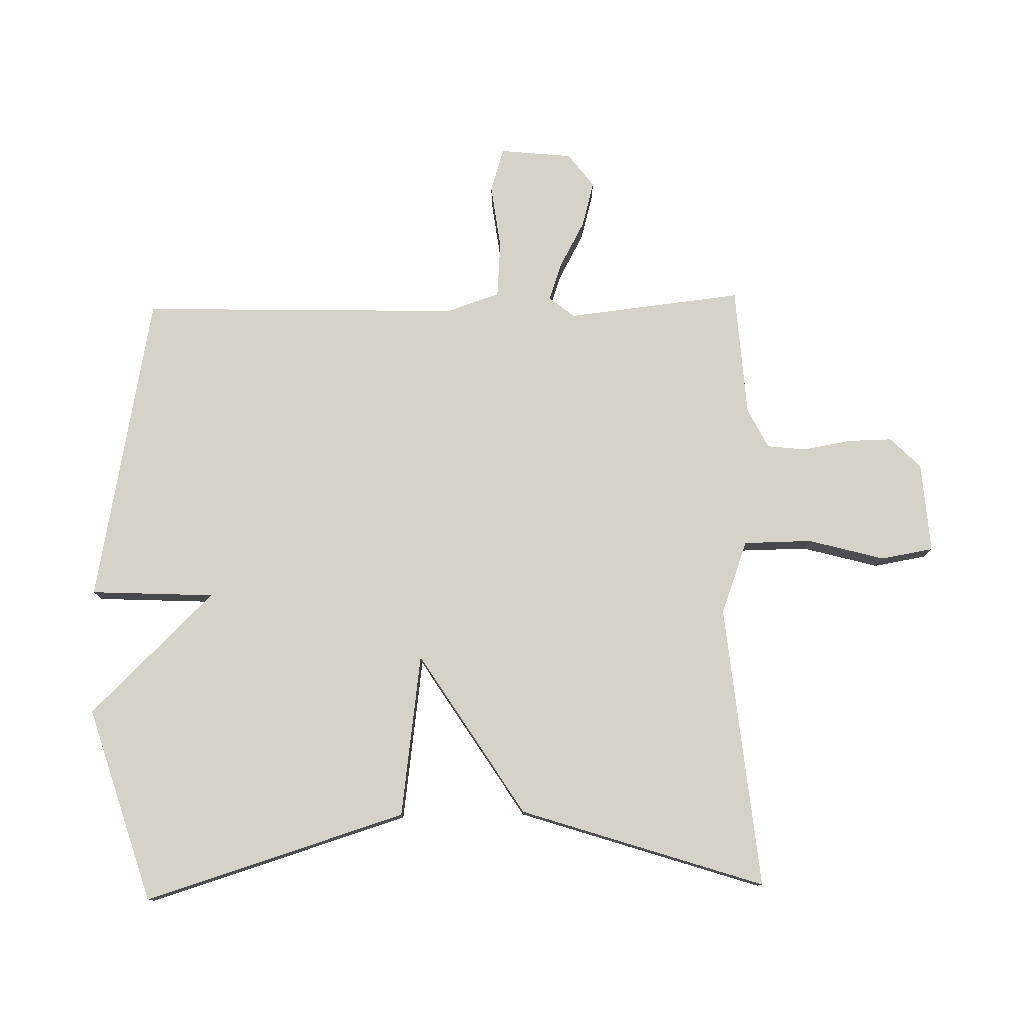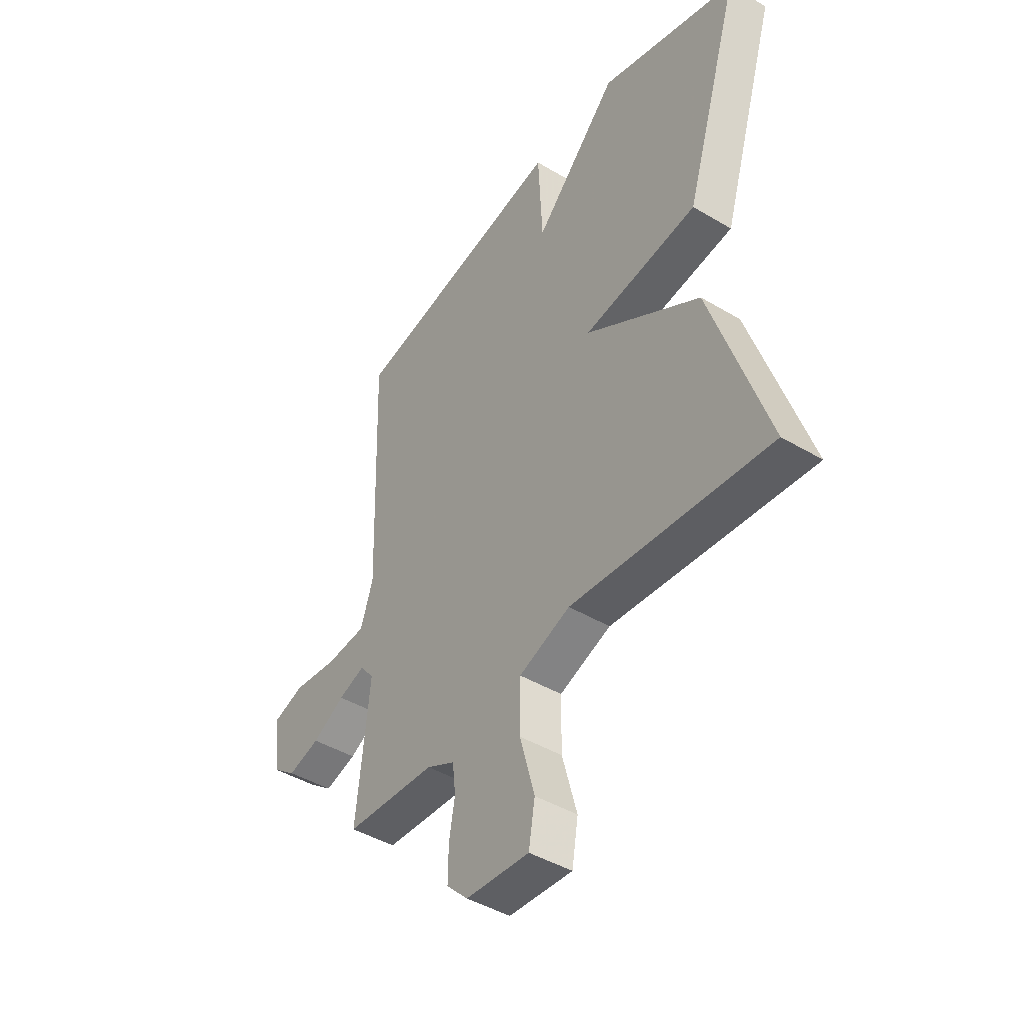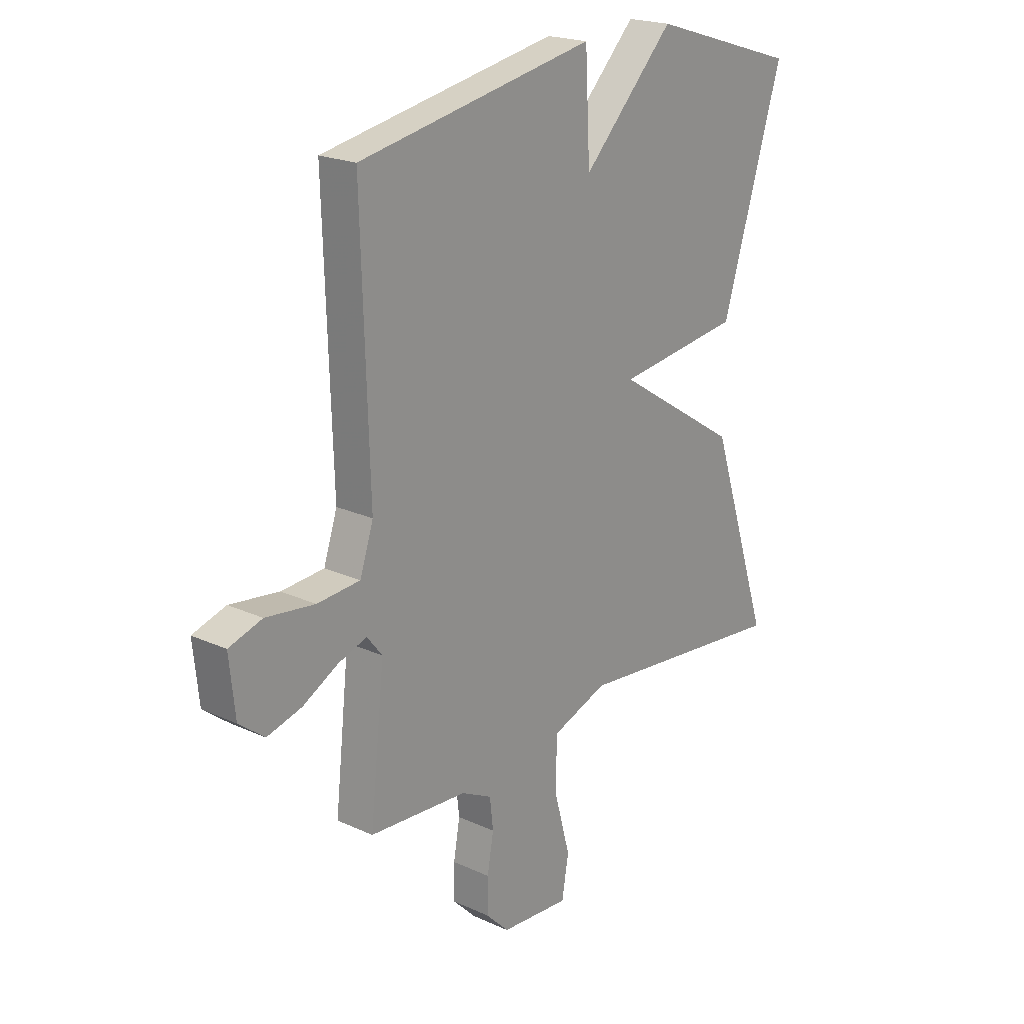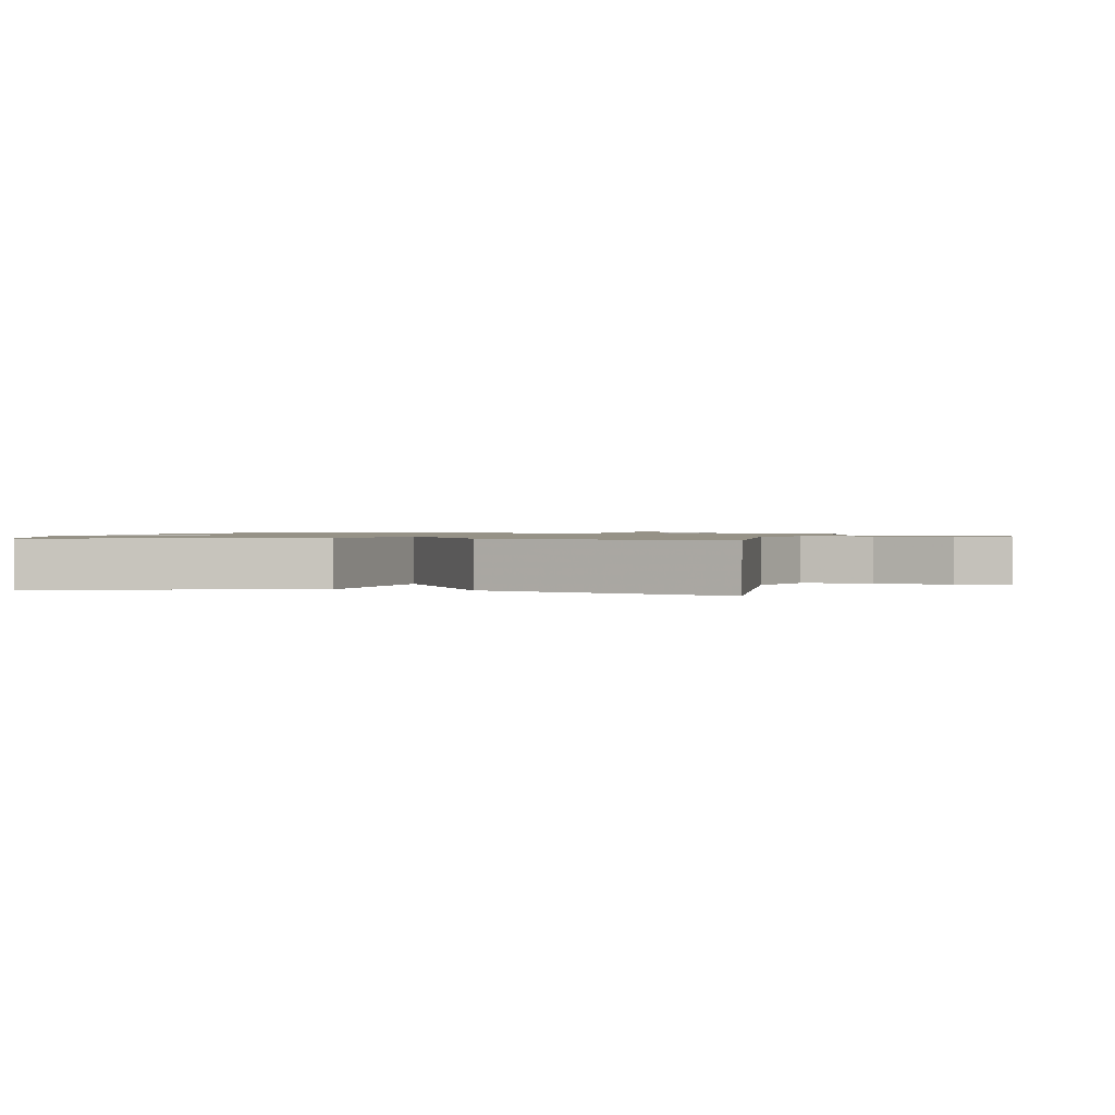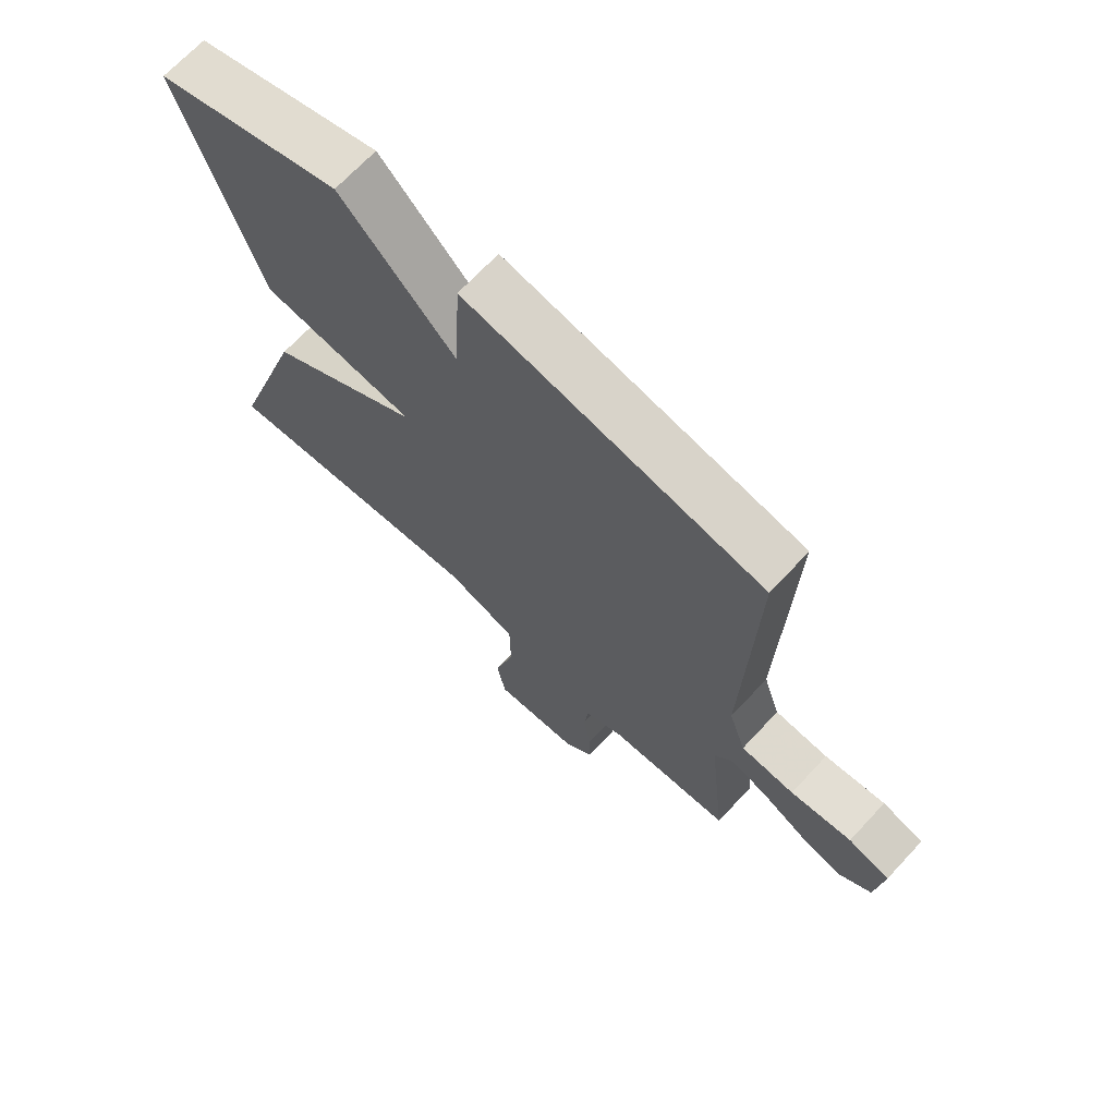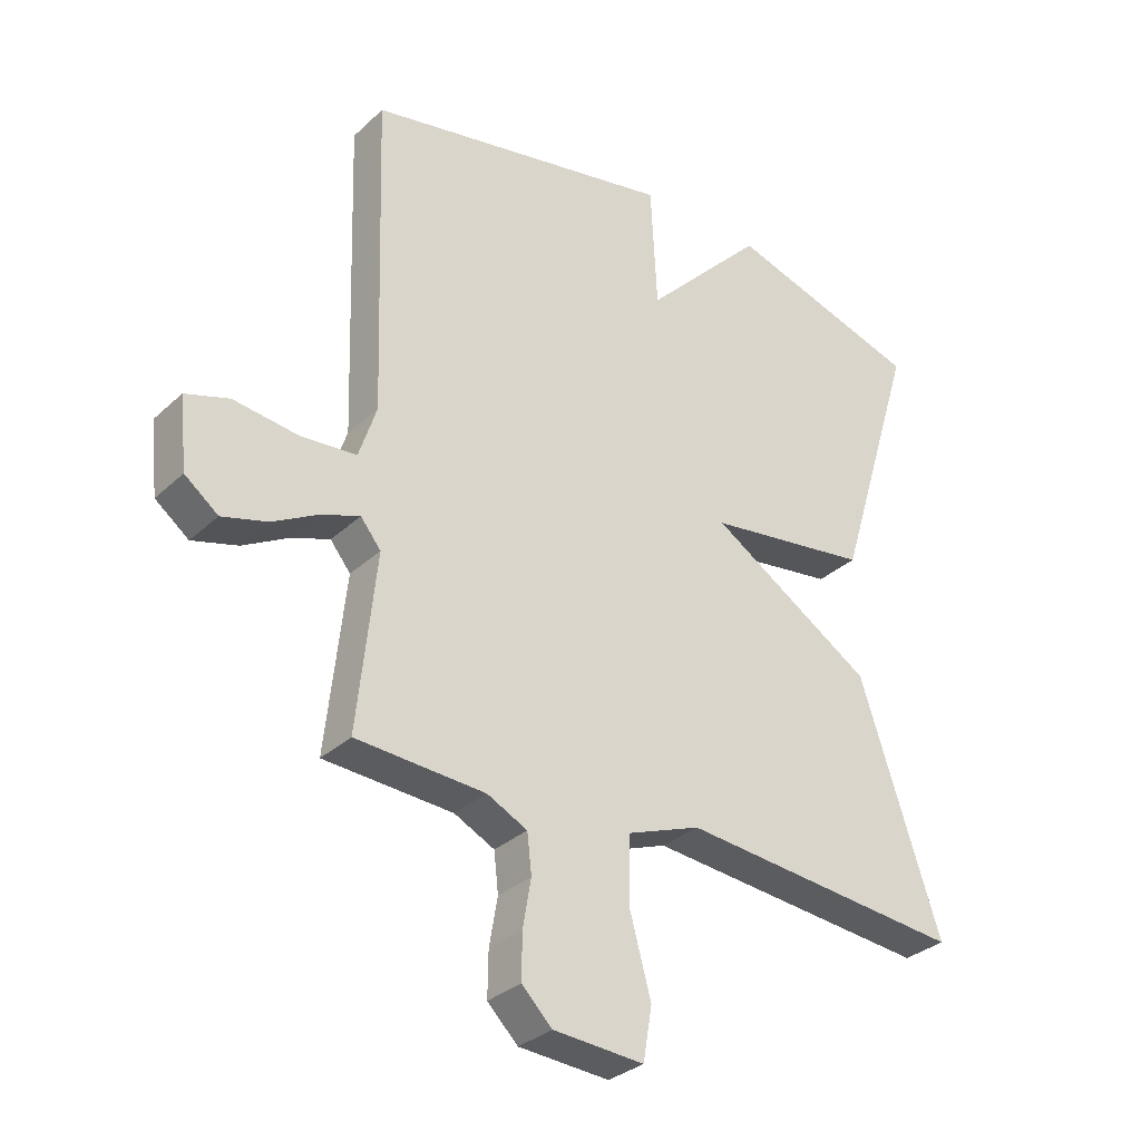
<metadata>
{"format":"obj","ext":"obj","renderer":"f3d","projection":"perspective","resolution":1024,"background":"white","views":[{"elev":78.5,"azim":88.6,"up":"+Y"},{"elev":-44.0,"azim":55.0,"up":"+Z"},{"elev":20.8,"azim":-50.4,"up":"+Z"},{"elev":1.1,"azim":103.5,"up":"+Y"},{"elev":69.2,"azim":-137.0,"up":"+Z"},{"elev":-31.6,"azim":-37.9,"up":"+Z"}]}
</metadata>
<code>
v -0.5 0.07 -0.5
v -0.47 0.07 -0.222
v -0.502 0.07 -0.182
v -0.562 0.07 -0.203
v -0.635 0.07 -0.243
v -0.707 0.07 -0.263
v -0.76 0.07 -0.222
v -0.772 0.07 -0.108
v -0.703 0.07 -0.086
v -0.601 0.07 -0.099
v -0.512 0.07 -0.092
v -0.484 0.07 -0.007
v -0.5 0.07 0.5
v -0.009 0.07 0.595
v 0.001 0.07 0.399
v 0.191 0.07 0.595
v 0.5 0.07 0.5
v 0.373 0.07 0.086
v 0.114 0.07 0.05
v 0.373 0.07 -0.114
v 0.5 0.07 -0.5
v 0.05 0.07 -0.456
v -0.066 0.07 -0.499
v -0.067 0.07 -0.607
v -0.034 0.07 -0.728
v -0.048 0.07 -0.811
v -0.191 0.07 -0.801
v -0.239 0.07 -0.753
v -0.238 0.07 -0.682
v -0.225 0.07 -0.607
v -0.232 0.07 -0.545
v -0.296 0.07 -0.513
v -0.5 0 -0.5
v -0.47 0 -0.222
v -0.502 0 -0.182
v -0.562 0 -0.203
v -0.635 0 -0.243
v -0.707 0 -0.263
v -0.76 0 -0.222
v -0.772 0 -0.108
v -0.703 0 -0.086
v -0.601 0 -0.099
v -0.512 0 -0.092
v -0.484 0 -0.007
v -0.5 0 0.5
v -0.009 0 0.595
v 0.001 0 0.399
v 0.191 0 0.595
v 0.5 0 0.5
v 0.373 0 0.086
v 0.114 0 0.05
v 0.373 0 -0.114
v 0.5 0 -0.5
v 0.05 0 -0.456
v -0.066 0 -0.499
v -0.067 0 -0.607
v -0.034 0 -0.728
v -0.048 0 -0.811
v -0.191 0 -0.801
v -0.239 0 -0.753
v -0.238 0 -0.682
v -0.225 0 -0.607
v -0.232 0 -0.545
v -0.296 0 -0.513
f 28 29 30
f 27 28 30
f 26 27 30
f 25 26 30
f 24 25 30
f 23 24 30 31
f 22 23 31 32
f 19 20 21 22
f 17 18 19
f 16 17 19
f 15 16 19
f 32 1 2
f 22 32 2
f 19 22 2
f 15 19 2
f 14 15 2
f 13 14 2
f 12 13 2
f 8 9 10
f 7 8 10
f 6 7 10
f 5 6 10
f 4 5 10
f 3 4 10 11
f 2 3 11 12
f 62 61 60
f 62 60 59
f 62 59 58
f 62 58 57
f 62 57 56
f 63 62 56 55
f 64 63 55 54
f 54 53 52 51
f 51 50 49
f 51 49 48
f 51 48 47
f 34 33 64
f 34 64 54
f 34 54 51
f 34 51 47
f 34 47 46
f 34 46 45
f 34 45 44
f 42 41 40
f 42 40 39
f 42 39 38
f 42 38 37
f 42 37 36
f 43 42 36 35
f 44 43 35 34
f 1 33 34 2
f 2 34 35 3
f 3 35 36 4
f 4 36 37 5
f 5 37 38 6
f 6 38 39 7
f 7 39 40 8
f 8 40 41 9
f 9 41 42 10
f 10 42 43 11
f 11 43 44 12
f 12 44 45 13
f 13 45 46 14
f 14 46 47 15
f 15 47 48 16
f 16 48 49 17
f 17 49 50 18
f 18 50 51 19
f 19 51 52 20
f 20 52 53 21
f 21 53 54 22
f 22 54 55 23
f 23 55 56 24
f 24 56 57 25
f 25 57 58 26
f 26 58 59 27
f 27 59 60 28
f 28 60 61 29
f 29 61 62 30
f 30 62 63 31
f 31 63 64 32
f 32 64 33 1

</code>
